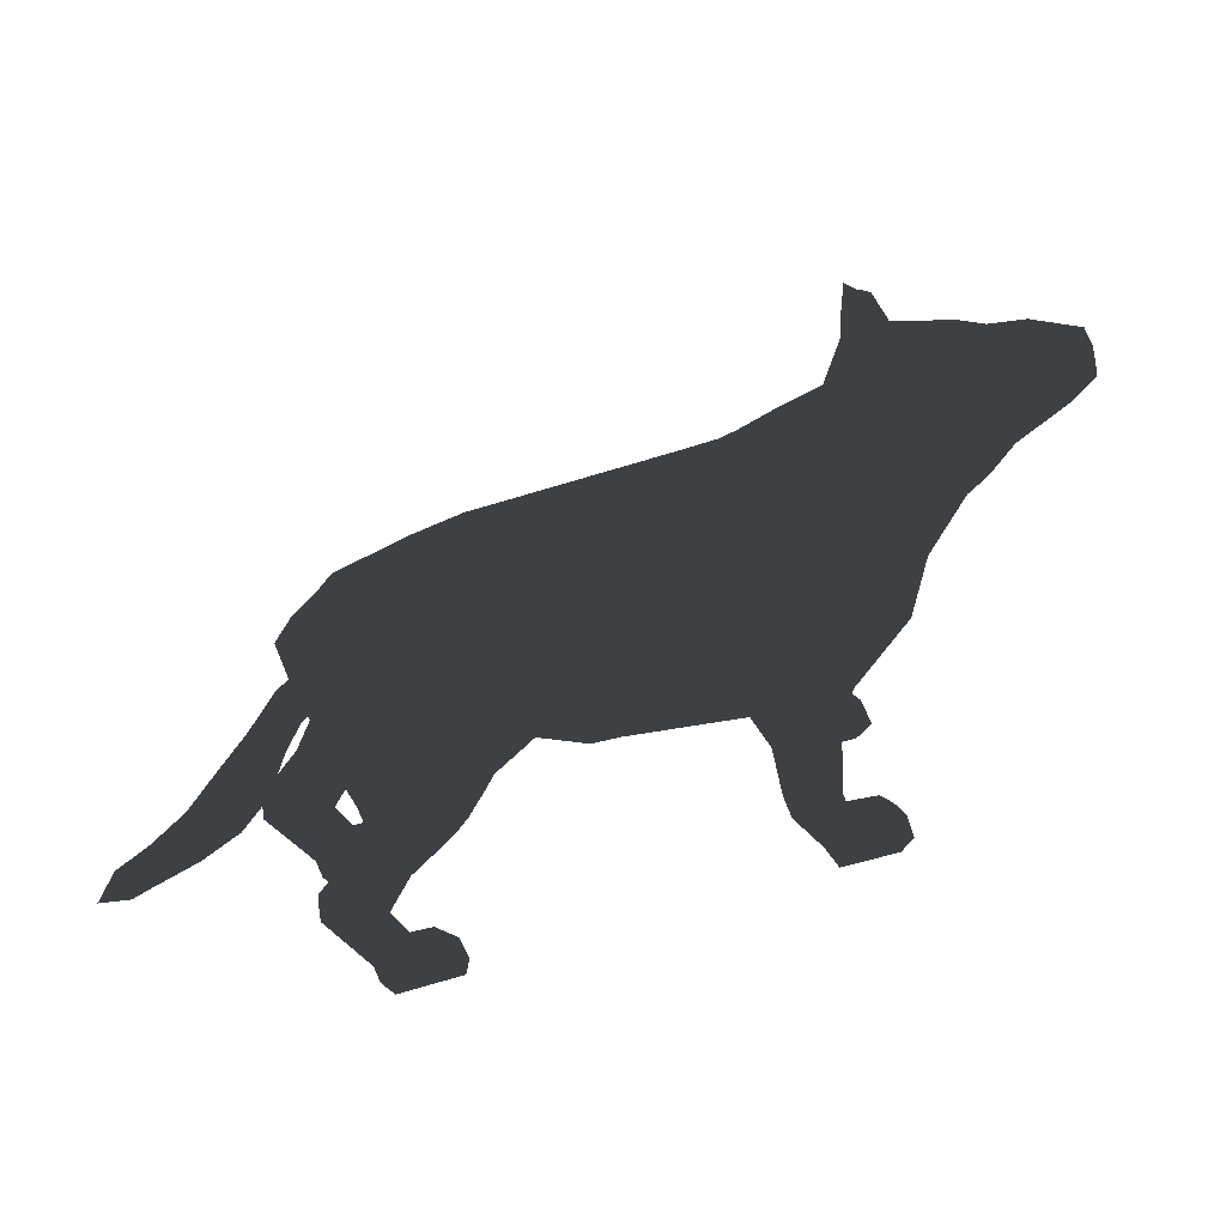
<metadata>
{"format":"obj","ext":"obj","renderer":"f3d","projection":"perspective","resolution":1024,"background":"white","views":[{"elev":-57.2,"azim":-159.7,"up":"+Y"}]}
</metadata>
<code>
v 1.551 2.618 0.7121
v 3.09 3.45 0.7121
v 2.704 2.502 0.7121
v 1.876 1.924 0.7121
v -0.7586 2.329 0.7121
v 0.3856 2.6 0.7121
v -0.6198 4.702 0.6335
v 1.379 4.703 0.7016
v 0.6709 2.636 0.7121
v 1.913 4.572 0.7188
v 1.183 2.98 0.7121
v 2.615 4.294 0.7405
v 1.639 2.398 0.7121
v 2.967 3.819 0.7121
v 1.771 2.091 0.7121
v 2.853 2.862 0.7121
v 2.069 1.714 0.7121
v 2.581 2.134 0.7121
v -1.666 2.287 0.7121
v -1.022 4.709 0.6199
v -2.251 2.997 0.668
v -1.197 4.768 0.6144
v -2.499 3.75 0.5964
v -1.578 4.958 0.6029
v -2.953 4.445 0.5376
v -1.998 5.339 0.478
v -0.9781 1.643 0.7063
v -1.519 1.709 0.7121
v -1.044 0.7877 0.6947
v -1.468 0.8755 0.7121
v -1.278 0.2831 0.6711
v -1.549 0.422 0.7121
v -1.373 0.04171 0.7121
v -1.856 0.01977 0.7121
v -1.812 0.3781 0.7121
v -1.978 0.0929 0.6711
v -1.706 0.216 0.3705
v -1.225 1.673 0.3557
v -1.519 1.83 0.4121
v -0.9781 1.643 0.424
v -1.468 0.8755 0.4121
v -1.044 0.7877 0.4595
v -1.549 0.422 0.4121
v -1.278 0.2831 0.4479
v -1.856 0.01977 0.4121
v -1.373 0.04171 0.4121
v -1.989 0.0929 0.4485
v -1.812 0.3781 0.4121
v 2.254 1.521 0.7121
v 2.678 1.651 0.7121
v 2.333 1.222 0.6737
v 2.792 1.432 0.7121
v 2.385 1.055 0.6677
v 2.932 1.23 0.7121
v 2.376 0.9325 0.6737
v 2.897 1.046 0.7121
v 2.069 0.4147 0.6737
v 2.362 0.2732 0.7121
v 1.85 0.3533 0.7121
v 2.283 0.04502 0.7121
v 1.648 0.1865 0.6797
v 1.765 0.01869 0.6939
v 1.551 2.618 0.4121
v 1.771 2.091 0.4121
v 2.853 2.862 0.4121
v 2.581 2.134 0.4121
v 2.704 2.502 0.4121
v 1.876 1.924 0.4121
v 2.069 1.714 0.4121
v -2.533 6.424 0.6837
v 3.09 3.45 0.4121
v 1.639 2.398 0.4121
v 2.254 1.521 0.4121
v 2.333 1.222 0.4638
v 2.792 1.432 0.4121
v 2.678 1.651 0.4121
v 2.385 1.055 0.4714
v 2.932 1.23 0.4121
v 2.376 0.9325 0.4638
v 2.897 1.046 0.4121
v 2.069 0.4147 0.4638
v 2.362 0.2732 0.4121
v 1.85 0.3533 0.4121
v 2.283 0.04502 0.4121
v 1.648 0.1865 0.4535
v 1.765 0.01869 0.4426
v -2.696 5.995 0.5609
v -3.179 4.61 0.5145
v -3.306 5.582 0.5631
v -3.485 4.76 0.3697
v -3.546 5.438 0.5052
v -4.064 4.973 0.2559
v -3.909 5.492 0.3977
v -4.343 5.179 0.2068
v -4.36 5.41 0.1847
v -2.69 6.088 0.3185
v -2.456 6.701 0.6342
v -0.6892 3.51 1.02
v 0.883 3.645 1.02
v 1.293 3.598 1.02
v 1.853 3.631 1.016
v -1.344 3.547 0.9838
v -1.724 3.931 0.8576
v -2.039 4.402 0.8215
v 1.708 0.1026 0.7611
v 2.325 1.924 0.3683
v 2.562 1.327 0.3683
v 2.29 2.213 0.3499
v 2.466 1.586 0.3683
v 2.659 1.143 0.3683
v 2.634 0.989 0.3873
v 2.215 0.344 0.3797
v 2.067 0.1991 0.3628
v 1.709 0.1026 0.3986
v 2.306 3.267 0.9565
v 2.365 2.924 0.8455
v 2.312 2.477 0.7959
v 2.29 2.213 0.7959
v 2.325 1.924 0.7777
v 2.466 1.586 0.7777
v 2.562 1.327 0.7777
v 2.659 1.143 0.7777
v 2.636 0.989 0.7548
v 2.215 0.344 0.7564
v 2.067 0.1991 0.7863
v -2.274 5.984 0.5986
v -2.149 5.998 0.2511
v -2.599 6.293 0.7032
v -2.545 6.599 0.4995
v -2.623 6.24 0.7024
v -2.621 6.351 0.3764
v -2.351 6.08 0.6654
v -2.257 6.635 0.4455
v -2.149 5.998 0.2511
v 2.644 2.134 0.5621
v 1.765 0.01869 0.5621
v 2.346 0.04502 0.5621
v 2.855 1.432 0.5621
v 2.741 1.651 0.5621
v 1.678 2.091 0.5621
v 1.784 1.924 0.5621
v 1.85 0.3533 0.5621
v 1.648 0.1865 0.5621
v 2.916 2.862 0.5621
v 2.069 0.4147 0.5621
v 2.376 0.9325 0.5621
v 2.333 1.222 0.5621
v 2.161 1.521 0.5621
v 2.96 1.046 0.5621
v 2.425 0.2732 0.5621
v 2.385 1.055 0.5621
v 2.995 1.23 0.5621
v 2.767 2.502 0.5621
v 1.977 1.714 0.5621
v 1.547 2.398 0.5621
v 1.707 0.1026 0.5663
v -1.185 2.252 0.7817
v -1.261 0.832 0.7681
v -1.898 0.2222 0.7021
v -1.229 1.674 0.7817
v -1.705 0.2171 0.7599
v -1.425 0.3586 0.7677
v -1.235 0.8259 0.3539
v -1.408 0.3501 0.3601
v -1.91 0.2319 0.4081
v 2.784 4.066 0.7121
v 3.062 3.691 0.1612
v 2.919 4.067 0.1351
v 3.204 3.424 0.1327
v 3.172 3.857 0.1351
v 3.311 3.043 0.1327
v 3.361 3.636 0.1351
v 3.394 2.406 0.1327
v 3.573 3.079 0.1351
v 3.602 2.011 0.1327
v 3.788 2.64 0.1351
v 3.95 1.767 0.1327
v 4.019 2.146 0.1351
v 4.347 1.608 0.1327
v 4.299 1.831 0.1351
v 4.57 1.56 0.1612
v -0.6751 3.751 0.9416
v -1.39 4.462 0.7032
v -1.178 4.144 0.7969
v -3.52 5.201 0.4455
v -4.136 5.328 0.2978
v -3.966 5.3 0.3451
v -3.121 5.862 0.371
v -3.272 5.318 0.5499
v -3.143 5.95 0.233
v -3.506 5.751 0.2438
v -3.051 5.722 0.5767
v -3.398 5.649 0.4607
v -3.247 5.748 0.4658
v -3.406 5.827 0.1172
v -3.231 5.922 0.1319
v -3.007 5.936 0.3486
v -3.02 5.872 0.4389
v -2.905 5.885 0.4981
v -2.869 5.921 0.4656
v -2.802 5.942 0.3852
v -2.624 6.22 0.7768
v -2.716 5.905 0.5947
v -2.37 6.817 0.6686
v -2.5 6.418 0.7504
v -2.619 6.376 0.3056
v -2.707 6.043 0.2326
v -2.582 6.286 0.7768
v -2.539 6.646 0.4395
v -2.447 6.431 0.4997
v -2.515 6.283 0.6075
v -2.472 6.297 0.4423
v -2.508 6.256 0.6112
v -2.53 6.122 0.5448
v -2.417 6.491 0.5717
v -2.461 6.35 0.6022
v -2.5 6.158 0.4192
v 1.771 0.2883 0.5621
v -0.7586 2.11 0
v 0.3856 2.381 0
v -0.6197 4.962 0
v 1.38 4.932 0
v 0.6709 2.437 0
v 1.914 4.77 0
v 1.183 2.781 0
v 2.616 4.492 0
v 1.551 2.618 -0.7121
v 3.09 3.45 -0.7121
v 2.704 2.502 -0.7121
v 1.876 1.924 -0.7121
v -1.772 2.215 0
v -1.022 4.976 0
v -2.357 2.821 0
v -1.197 5.095 0
v -2.605 3.574 0
v -1.402 5.237 0
v -3.059 4.269 0
v -1.826 5.617 0
v -0.7586 2.329 -0.7121
v 0.3856 2.6 -0.7121
v -0.6198 4.702 -0.6335
v 1.379 4.703 -0.7016
v 0.6709 2.636 -0.7121
v 1.913 4.572 -0.7188
v 1.183 2.98 -0.7121
v 2.615 4.294 -0.7405
v 1.639 2.398 -0.7121
v 2.967 3.819 -0.7121
v 1.771 2.091 -0.7121
v 2.853 2.862 -0.7121
v 2.069 1.714 -0.7121
v 2.581 2.134 -0.7121
v -1.666 2.287 -0.7121
v -1.022 4.709 -0.6199
v -2.251 2.997 -0.668
v -1.197 4.768 -0.6144
v -2.499 3.75 -0.5964
v -1.578 4.958 -0.6029
v -2.953 4.445 -0.5376
v -1.998 5.339 -0.478
v -0.9781 1.643 -0.7063
v -1.519 1.709 -0.7121
v -1.044 0.7877 -0.6947
v -1.468 0.8755 -0.7121
v -1.278 0.2831 -0.6711
v -1.549 0.422 -0.7121
v -1.373 0.04171 -0.7121
v -1.856 0.01977 -0.7121
v -1.812 0.3781 -0.7121
v -1.978 0.0929 -0.6711
v -1.706 0.216 -0.3705
v -1.225 1.673 -0.3557
v -1.519 1.83 -0.4121
v -0.9781 1.643 -0.424
v -1.468 0.8755 -0.4121
v -1.044 0.7877 -0.4595
v -1.549 0.422 -0.4121
v -1.278 0.2831 -0.4479
v -1.856 0.01977 -0.4121
v -1.373 0.04171 -0.4121
v -1.989 0.0929 -0.4485
v -1.812 0.3781 -0.4121
v 2.254 1.521 -0.7121
v 2.678 1.651 -0.7121
v 2.333 1.222 -0.6737
v 2.792 1.432 -0.7121
v 2.385 1.055 -0.6677
v 2.932 1.23 -0.7121
v 2.376 0.9325 -0.6737
v 2.897 1.046 -0.7121
v 2.069 0.4147 -0.6737
v 2.362 0.2732 -0.7121
v 1.85 0.3533 -0.7121
v 2.283 0.04502 -0.7121
v 1.648 0.1865 -0.6797
v 1.765 0.01869 -0.6939
v 1.551 2.618 -0.4121
v 1.771 2.091 -0.4121
v 2.853 2.862 -0.4121
v 2.581 2.134 -0.4121
v 2.704 2.502 -0.4121
v 1.876 1.924 -0.4121
v 2.069 1.714 -0.4121
v -2.533 6.424 -0.6837
v 3.09 3.45 -0.4121
v 1.639 2.398 -0.4121
v 2.254 1.521 -0.4121
v 2.333 1.222 -0.4638
v 2.792 1.432 -0.4121
v 2.678 1.651 -0.4121
v 2.385 1.055 -0.4714
v 2.932 1.23 -0.4121
v 2.376 0.9325 -0.4638
v 2.897 1.046 -0.4121
v 2.069 0.4147 -0.4638
v 2.362 0.2732 -0.4121
v 1.85 0.3533 -0.4121
v 2.283 0.04502 -0.4121
v 1.648 0.1865 -0.4535
v 1.765 0.01869 -0.4426
v 1.551 2.489 0
v -2.696 5.995 -0.5609
v 1.583 2.406 0
v -3.179 4.61 -0.5145
v -3.306 5.582 -0.5631
v -3.485 4.76 -0.3697
v -3.546 5.438 -0.5052
v -4.064 4.973 -0.2559
v -3.909 5.492 -0.3977
v -4.343 5.179 -0.2068
v -4.36 5.41 -0.1847
v -2.152 6.063 0
v -3.059 4.269 0
v -3.226 4.488 0
v -2.96 6.009 0
v -2.69 6.088 -0.3185
v -2.456 6.701 -0.6342
v -3.488 4.638 0
v -3.482 5.784 0
v -4.071 4.866 0
v -3.922 5.53 0
v -4.369 5.138 0
v -4.386 5.375 0
v -0.6892 3.51 -1.02
v 0.883 3.645 -1.02
v 1.293 3.598 -1.02
v 1.853 3.631 -1.016
v -1.344 3.547 -0.9838
v -1.724 3.931 -0.8576
v -2.039 4.402 -0.8215
v 1.708 0.1026 -0.7611
v 2.893 2.765 0
v 2.325 1.924 -0.3683
v 2.562 1.327 -0.3683
v 2.29 2.213 -0.3499
v 2.466 1.586 -0.3683
v 2.659 1.143 -0.3683
v 2.634 0.989 -0.3873
v 2.215 0.344 -0.3797
v 2.067 0.1991 -0.3628
v 1.709 0.1026 -0.3986
v 2.306 3.267 -0.9565
v 2.365 2.924 -0.8455
v 2.312 2.477 -0.7959
v 2.29 2.213 -0.7959
v 2.325 1.924 -0.7777
v 2.466 1.586 -0.7777
v 2.562 1.327 -0.7777
v 2.659 1.143 -0.7777
v 2.636 0.989 -0.7548
v 2.215 0.344 -0.7564
v 2.067 0.1991 -0.7863
v -2.274 5.984 -0.5986
v -2.149 5.998 -0.2511
v -2.599 6.293 -0.7032
v -2.545 6.599 -0.4995
v -2.623 6.24 -0.7024
v -2.621 6.351 -0.3764
v -2.351 6.08 -0.6654
v -2.257 6.635 -0.4455
v -2.149 5.998 -0.2511
v 2.644 2.134 -0.5621
v 1.765 0.01869 -0.5621
v 2.346 0.04502 -0.5621
v 2.855 1.432 -0.5621
v 2.741 1.651 -0.5621
v 1.678 2.091 -0.5621
v 1.784 1.924 -0.5621
v 1.85 0.3533 -0.5621
v 1.648 0.1865 -0.5621
v 2.916 2.862 -0.5621
v 2.069 0.4147 -0.5621
v 2.376 0.9325 -0.5621
v 2.333 1.222 -0.5621
v 2.161 1.521 -0.5621
v 2.96 1.046 -0.5621
v 2.425 0.2732 -0.5621
v 2.385 1.055 -0.5621
v 2.995 1.23 -0.5621
v 2.767 2.502 -0.5621
v 1.977 1.714 -0.5621
v 1.547 2.398 -0.5621
v 1.707 0.1026 -0.5663
v 3.038 3.203 0
v -1.185 2.252 -0.7817
v -1.261 0.832 -0.7681
v -1.898 0.2222 -0.7021
v -1.229 1.674 -0.7817
v -1.705 0.2171 -0.7599
v -1.425 0.3586 -0.7677
v -1.235 0.8259 -0.3539
v -1.408 0.3501 -0.3601
v -1.91 0.2319 -0.4081
v 2.784 4.066 -0.7121
v 2.919 4.191 0
v 3.176 3.307 0
v 3.172 4.072 0
v 3.282 2.926 0
v 3.361 3.851 0
v 3.366 2.289 0
v 3.573 3.294 0
v 3.574 1.895 0
v 3.788 2.854 0
v 3.921 1.65 0
v 4.019 2.36 0
v 4.319 1.491 0
v 4.299 2.045 0
v 4.783 1.414 0
v 4.642 1.771 0
v 3.062 3.691 -0.1612
v 2.919 4.067 -0.1351
v 3.204 3.424 -0.1327
v 3.172 3.857 -0.1351
v 3.311 3.043 -0.1327
v 3.361 3.636 -0.1351
v 3.394 2.406 -0.1327
v 3.573 3.079 -0.1351
v 3.602 2.011 -0.1327
v 3.788 2.64 -0.1351
v 3.95 1.767 -0.1327
v 4.019 2.146 -0.1351
v 4.347 1.608 -0.1327
v 4.299 1.831 -0.1351
v 4.57 1.56 -0.1612
v 3.062 3.691 0
v -0.6751 3.751 -0.9416
v -1.39 4.462 -0.7032
v -1.178 4.144 -0.7969
v -3.52 5.201 -0.4455
v -4.136 5.328 -0.2978
v -3.966 5.3 -0.3451
v -3.121 5.862 -0.371
v -3.187 5.961 0
v -3.272 5.318 -0.5499
v -3.143 5.95 -0.233
v -3.315 5.897 0
v -3.506 5.751 -0.2438
v -3.051 5.722 -0.5767
v -3.398 5.649 -0.4607
v -3.247 5.748 -0.4658
v -3.406 5.827 -0.1172
v -3.231 5.922 -0.1319
v -3.007 5.936 -0.3486
v -3.02 5.872 -0.4389
v -2.905 5.885 -0.4981
v -2.869 5.921 -0.4656
v -2.802 5.942 -0.3852
v -2.534 6.037 0
v -2.624 6.22 -0.7768
v -2.716 5.905 -0.5947
v -2.37 6.817 -0.6686
v -2.5 6.418 -0.7504
v -2.619 6.376 -0.3056
v -2.707 6.043 -0.2326
v -2.582 6.286 -0.7768
v -2.539 6.646 -0.4395
v -2.447 6.431 -0.4997
v -2.515 6.283 -0.6075
v -2.472 6.297 -0.4423
v -2.508 6.256 -0.6112
v -2.53 6.122 -0.5448
v -2.417 6.491 -0.5717
v -2.461 6.35 -0.6022
v -2.5 6.158 -0.4192
v 1.771 0.2883 -0.5621
f 221 232 20 7
f 224 222 8 10
f 236 238 24
f 232 234 22 20
f 222 221 7 8
f 234 236 24 22
f 8 99 10
f 7 99 8
f 182 99 7
f 183 184 20 22
f 24 183 22
f 184 182 7 20
f 221 241 254 232
f 224 244 242 222
f 236 258 238
f 232 254 256 234
f 222 242 241 221
f 234 256 258 236
f 242 244 345
f 241 242 345
f 446 241 345
f 447 256 254 448
f 258 256 447
f 448 254 241 446
f 88 189 185
f 324 449 454
f 98 99 182
f 99 6 9 100
f 100 9 11 101
f 13 1 155
f 147 74 77 151
f 150 82 80 149
f 98 182 184 102
f 102 184 183 103
f 103 183 24 104
f 26 25 24
f 148 73 74 147
f 235 233 21 23
f 146 79 81 145
f 16 144 2
f 237 235 23 25
f 139 76 66 135
f 226 224 10 12
f 233 231 19 21
f 138 75 76 139
f 25 26 88
f 231 39 19
f 30 28 39 41
f 27 40 5
f 39 38 163 41
f 41 163 164 43
f 43 164 37
f 43 37 165 48
f 29 31 44 42
f 35 32 43 48
f 27 29 42 40
f 19 39 28
f 32 30 41 43
f 19 28 160 157
f 27 160 158 29
f 29 158 162 31
f 35 159 161 32
f 140 64 68 141
f 142 83 218
f 106 109 73 69
f 110 111 79 77
f 108 106 69 68
f 111 112 81 79
f 107 110 77 74
f 109 107 74 73
f 152 78 75 138
f 135 66 67 153
f 154 69 73 148
f 145 81 83 142
f 155 72 64 140
f 141 68 69 154
f 151 77 79 146
f 153 67 65 144
f 149 80 78 152
f 115 14 166 12 101
f 116 115 1 13
f 117 116 13 15
f 118 117 15 4
f 119 118 4 17
f 119 120 50 18
f 120 121 52 50
f 121 122 54 52
f 122 123 56 54
f 123 124 58 56
f 203 207 201
f 14 167 168
f 203 192 189 88
f 126 203 88
f 88 334 333 25
f 57 59 124
f 55 57 124 123
f 53 55 123 122
f 51 53 122 121
f 49 51 121 120
f 17 49 120 119
f 18 3 118 119
f 3 16 117 118
f 16 2 116 117
f 2 14 115 116
f 1 115 101 11
f 76 75 107 109
f 75 78 110 107
f 80 82 112 111
f 67 66 106 108
f 78 80 111 110
f 66 76 109 106
f 21 103 104 23
f 19 102 103 21
f 5 98 102 19 157
f 10 100 101 12
f 5 6 99 98
f 238 332 26
f 126 88 26
f 207 332 468
f 26 332 134
f 332 207 134
f 134 126 26
f 56 149 152 54
f 3 153 144 16
f 53 151 146 55
f 4 141 154 17
f 13 155 140 15
f 57 145 142 59
f 17 154 148 49
f 18 135 153 3
f 54 152 138 52
f 15 140 141 4
f 52 138 139 50
f 50 139 135 18
f 71 144 65
f 55 146 145 57
f 49 148 147 51
f 58 150 149 56
f 51 147 151 53
f 155 11 63
f 71 65 404
f 167 71 404
f 72 155 63
f 1 11 155
f 162 158 30 32
f 161 162 32
f 157 160 27 5
f 158 160 28 30
f 163 38 40 42
f 164 163 42 44
f 415 166 168
f 167 404 445
f 2 71 167
f 2 167 14
f 166 415 226 12
f 144 71 2
f 24 25 104
f 23 104 25
f 10 99 100
f 24 238 26
f 166 14 168
f 199 192 203
f 201 200 203
f 200 199 203
f 165 159 35 48
f 218 59 142
f 83 81 112
f 344 446 345
f 345 346 243 240
f 346 347 245 243
f 247 402 227
f 394 398 311 308
f 397 396 314 316
f 344 348 448 446
f 348 349 447 448
f 349 350 258 447
f 260 258 259
f 395 394 308 307
f 235 257 255 233
f 393 392 315 313
f 250 228 391
f 237 259 257 235
f 386 382 300 310
f 226 246 244 224
f 233 255 253 231
f 385 386 310 309
f 259 324 260
f 231 253 273
f 264 275 273 262
f 261 239 274
f 273 275 411 272
f 275 277 412 411
f 277 271 412
f 277 282 413 271
f 263 276 278 265
f 269 282 277 266
f 261 274 276 263
f 253 262 273
f 266 277 275 264
f 253 405 408 262
f 261 263 406 408
f 263 265 410 406
f 269 266 409 407
f 387 388 302 298
f 389 485 317
f 353 303 307 356
f 357 311 313 358
f 355 302 303 353
f 358 313 315 359
f 354 308 311 357
f 356 307 308 354
f 399 385 309 312
f 382 400 301 300
f 401 395 307 303
f 392 389 317 315
f 402 387 298 306
f 388 401 303 302
f 398 393 313 311
f 400 391 299 301
f 396 399 312 314
f 362 347 246 414 248
f 363 247 227 362
f 364 249 247 363
f 365 230 249 364
f 366 251 230 365
f 366 252 284 367
f 367 284 286 368
f 368 286 288 369
f 369 288 290 370
f 370 290 292 371
f 470 467 474
f 248 431 430
f 470 324 454 458
f 373 324 470
f 324 259 333 334
f 291 371 293
f 289 370 371 291
f 287 369 370 289
f 285 368 369 287
f 283 367 368 285
f 251 366 367 283
f 252 366 365 229
f 229 365 364 250
f 250 364 363 228
f 228 363 362 248
f 227 245 347 362
f 310 356 354 309
f 309 354 357 312
f 314 358 359 316
f 301 355 353 300
f 312 357 358 314
f 300 353 356 310
f 255 257 350 349
f 253 255 349 348
f 239 405 253 348 344
f 244 246 347 346
f 239 344 345 240
f 238 260 332
f 373 260 324
f 474 468 332
f 260 381 332
f 332 381 474
f 381 260 373
f 290 288 399 396
f 229 250 391 400
f 287 289 393 398
f 230 251 401 388
f 247 249 387 402
f 291 293 389 392
f 251 283 395 401
f 252 229 400 382
f 288 286 385 399
f 249 230 388 387
f 286 284 386 385
f 284 252 382 386
f 305 299 391
f 289 291 392 393
f 283 285 394 395
f 292 290 396 397
f 285 287 398 394
f 402 297 245
f 305 404 299
f 430 404 305
f 306 297 402
f 227 402 245
f 410 266 264 406
f 409 266 410
f 405 239 261 408
f 406 264 262 408
f 411 276 274 272
f 412 278 276 411
f 415 431 414
f 430 445 404
f 228 430 305
f 228 248 430
f 414 246 226 415
f 391 228 305
f 258 350 259
f 257 259 350
f 244 346 345
f 258 260 238
f 414 431 248
f 465 470 458
f 467 470 466
f 466 470 465
f 413 282 269 407
f 485 389 293
f 317 359 315
f 136 86 84 137
f 33 34 45 46
f 34 36 47 45
f 156 114 86 136
f 62 60 125 105
f 143 85 114 156
f 84 86 114 113
f 61 143 156 105
f 105 156 136 62
f 62 136 137 60
f 383 384 318 320
f 267 280 279 268
f 268 279 281 270
f 403 383 320 361
f 296 351 372 294
f 390 403 361 319
f 318 360 361 320
f 295 351 403 390
f 351 296 383 403
f 296 294 384 383
f 220 223 9 6
f 5 40 219
f 223 225 11 9
f 219 220 6 5
f 219 40 38 39 231
f 352 108 68
f 11 225 321 63
f 65 67 108 352
f 64 72 323
f 321 323 72
f 321 72 63
f 68 64 323
f 352 68 323
f 65 352 404
f 220 240 243 223
f 239 219 274
f 223 243 245 225
f 219 239 240 220
f 219 231 273 272 274
f 352 302 355
f 245 297 321 225
f 299 352 355 301
f 298 323 306
f 321 306 323
f 321 297 306
f 302 323 298
f 352 323 302
f 299 404 352
f 94 92 187 186
f 90 185 187 92
f 95 186 93
f 186 187 93
f 187 185 93
f 186 95 94
f 185 90 88
f 330 450 451 328
f 326 328 451 449
f 331 329 450
f 450 329 451
f 451 329 449
f 450 330 331
f 449 324 326
f 95 343 342 94
f 94 342 340 92
f 92 340 338 90
f 90 338 334 88
f 93 341 343 95
f 331 330 342 343
f 330 328 340 342
f 328 326 338 340
f 326 324 334 338
f 329 331 343 341
f 93 185 91
f 89 194 91
f 93 91 191
f 185 189 89 91
f 329 327 449
f 325 327 460
f 329 457 327
f 449 327 325 454
f 339 93 191
f 190 188 198 197
f 335 453 190
f 456 196 190 453
f 191 195 456 339
f 192 188 194 89
f 195 196 456
f 93 339 341
f 192 198 188
f 190 197 335
f 194 193 91
f 193 191 91
f 189 192 89
f 198 192 199
f 335 197 200 201
f 197 198 199 200
f 201 207 335
f 468 335 207
f 339 457 329
f 455 463 464 452
f 335 455 453
f 456 453 455 462
f 457 339 456 461
f 458 325 460 452
f 461 456 462
f 329 341 339
f 458 452 464
f 455 335 463
f 460 327 459
f 459 327 457
f 454 325 458
f 464 465 458
f 335 467 466 463
f 463 466 465 464
f 467 335 474
f 468 474 335
f 194 188 190 196 195 191 193
f 460 459 457 461 462 455 452
f 423 421 174 176
f 428 429 181
f 427 425 178 180
f 417 415 168 170
f 168 167 169 170
f 170 169 171 172
f 172 171 173 174
f 174 173 175 176
f 176 175 177 178
f 178 177 179 180
f 180 181 429 427
f 419 417 170 172
f 180 179 181
f 425 423 176 178
f 421 419 172 174
f 423 439 437 421
f 428 444 429
f 427 443 441 425
f 417 433 431 415
f 431 433 432 430
f 433 435 434 432
f 435 437 436 434
f 437 439 438 436
f 439 441 440 438
f 441 443 442 440
f 443 427 429 444
f 419 435 433 417
f 443 444 442
f 425 441 439 423
f 421 437 435 419
f 416 169 167 445
f 426 428 181 179
f 416 418 171 169
f 420 422 175 173
f 422 424 177 175
f 418 420 173 171
f 424 426 179 177
f 416 445 430 432
f 426 442 444 428
f 416 432 434 418
f 420 436 438 422
f 422 438 440 424
f 418 434 436 420
f 424 440 442 426
f 132 133 204 205
f 207 206 133 127
f 126 127 133 132
f 205 208 202 132
f 206 209 133
f 203 126 132 202
f 209 204 133
f 130 87 203 202
f 97 70 205 204
f 87 96 207 203
f 96 131 206 207
f 208 205 70 128
f 129 97 204 209
f 202 208 128 130
f 131 129 209 206
f 379 472 471 380
f 474 374 380 473
f 373 379 380 374
f 472 379 469 475
f 473 380 476
f 470 469 379 373
f 476 380 471
f 377 469 470 322
f 337 471 472 304
f 322 470 474 336
f 336 474 473 378
f 475 375 304 472
f 376 476 471 337
f 469 377 375 475
f 378 473 476 376
f 129 131 212 210
f 87 130 213 214
f 96 87 214 217
f 97 129 210 215
f 131 96 217 212
f 70 97 215 216
f 130 128 211 213
f 128 70 216 211
f 376 477 479 378
f 322 481 480 377
f 336 484 481 322
f 337 482 477 376
f 378 479 484 336
f 304 483 482 337
f 377 480 478 375
f 375 478 483 304
f 213 212 217 214
f 211 210 212 213
f 216 215 210
f 210 211 216
f 480 481 484 479
f 478 480 479 477
f 483 477 482
f 477 483 478
f 36 159 165 47
f 31 33 46 44
f 34 33 31 162 161
f 112 113 83
f 113 114 83
f 137 84 82 150
f 124 125 60 58
f 85 83 114
f 82 84 113 112
f 60 137 150 58
f 59 218 143 61
f 161 159 36 34
f 165 37 45 47
f 37 164 44 46 45
f 61 105 59
f 125 59 105
f 218 83 85 143
f 124 59 125
f 270 281 413 407
f 265 278 280 267
f 268 409 410 265 267
f 359 317 360
f 360 317 361
f 384 397 316 318
f 371 292 294 372
f 319 361 317
f 316 359 360 318
f 294 292 397 384
f 293 295 390 485
f 409 268 270 407
f 413 281 279 271
f 271 279 280 278 412
f 295 293 351
f 372 351 293
f 485 390 319 317
f 371 372 293

</code>
